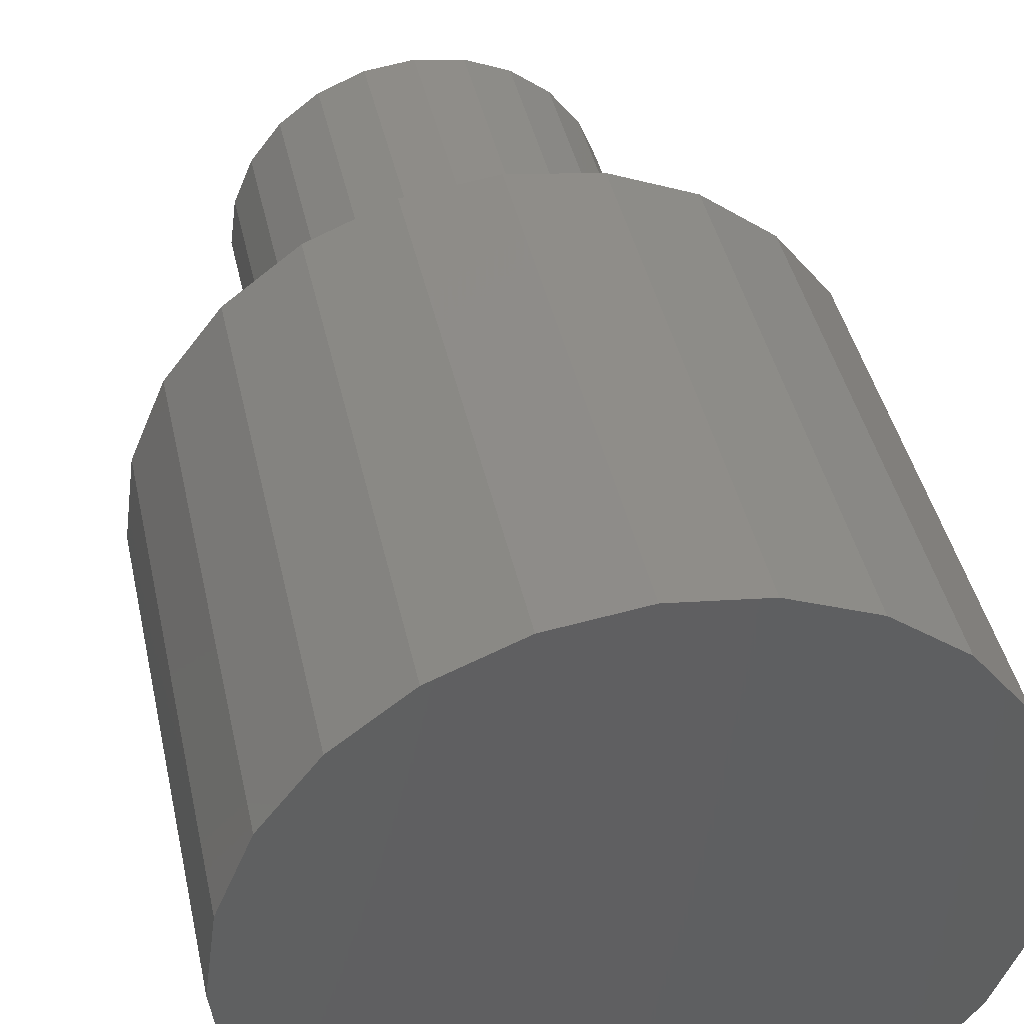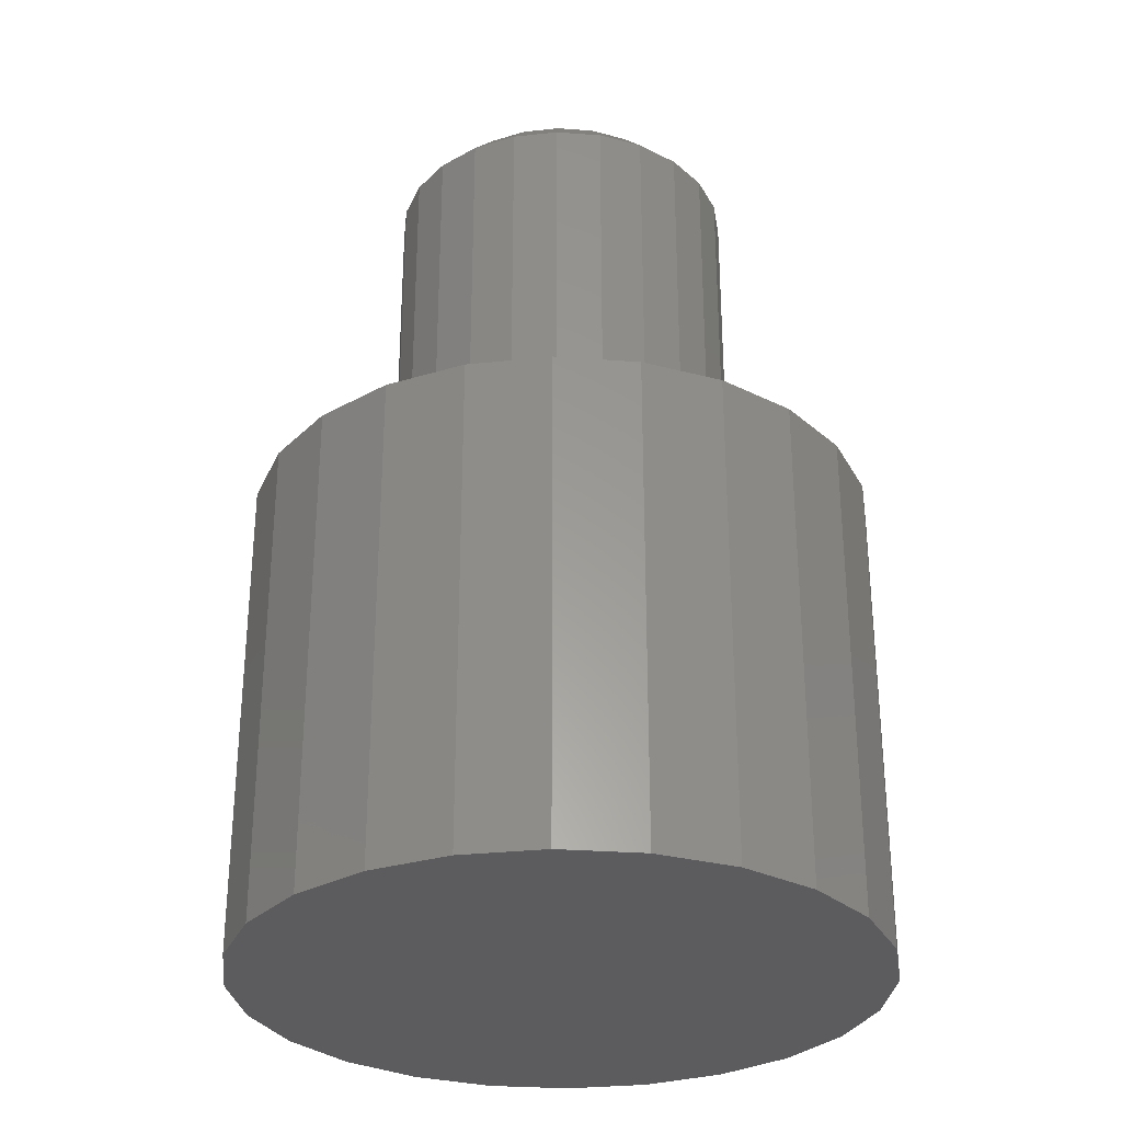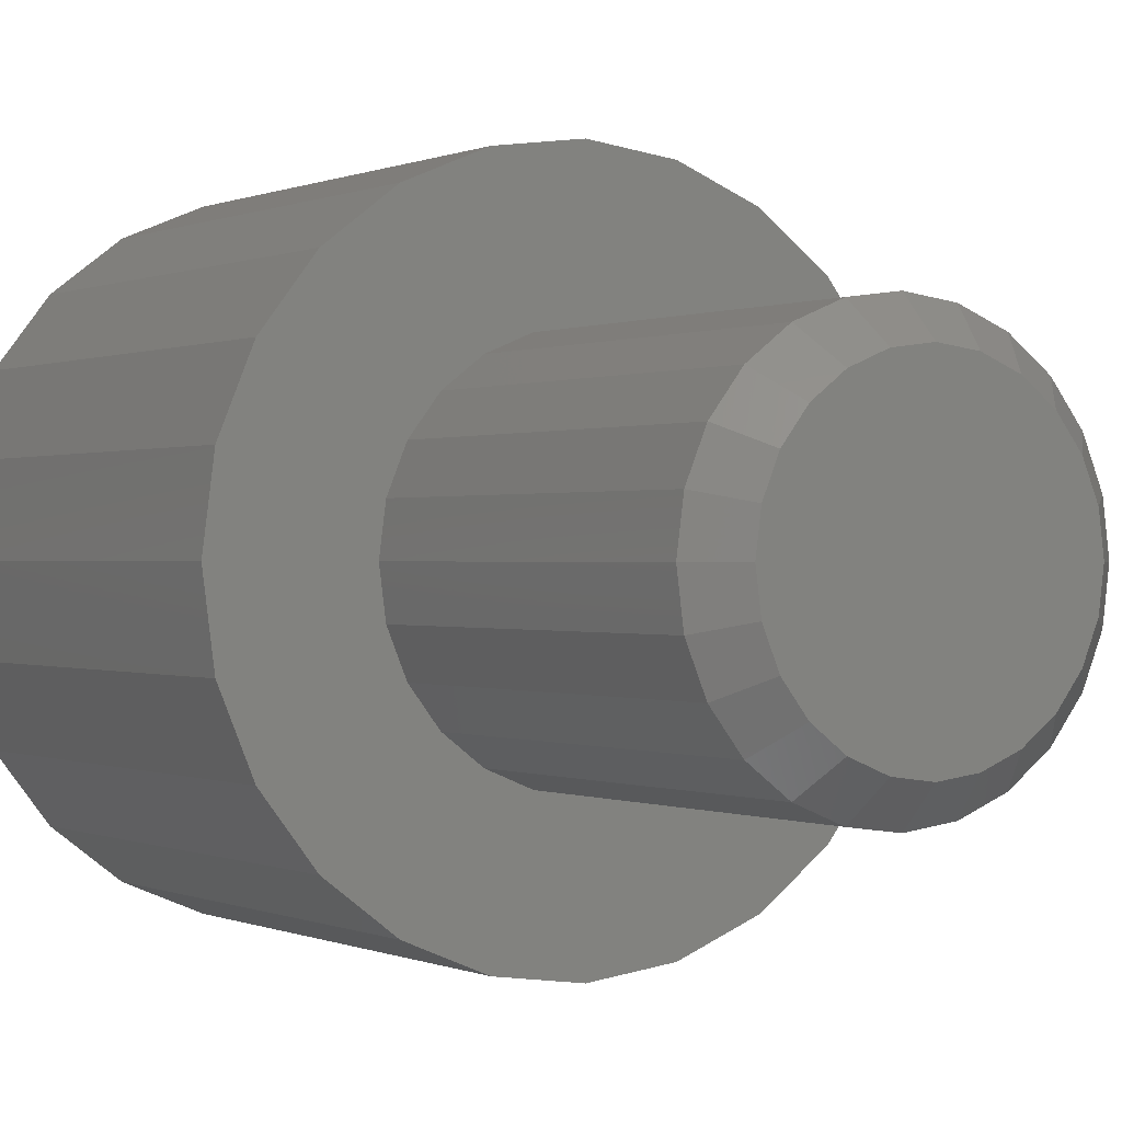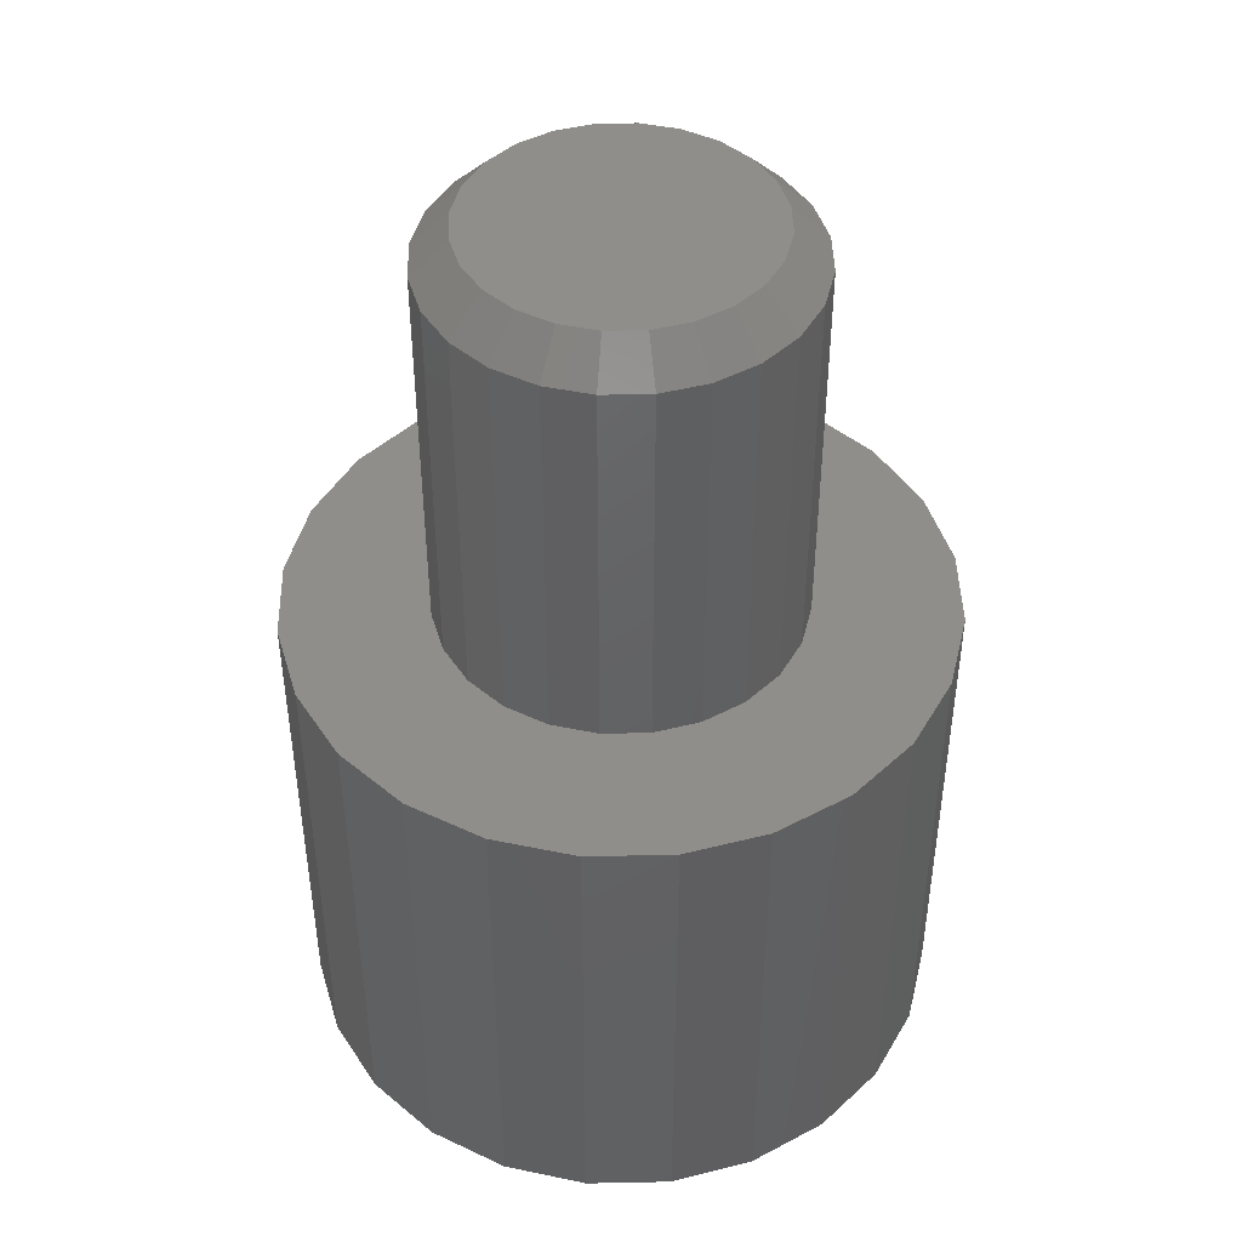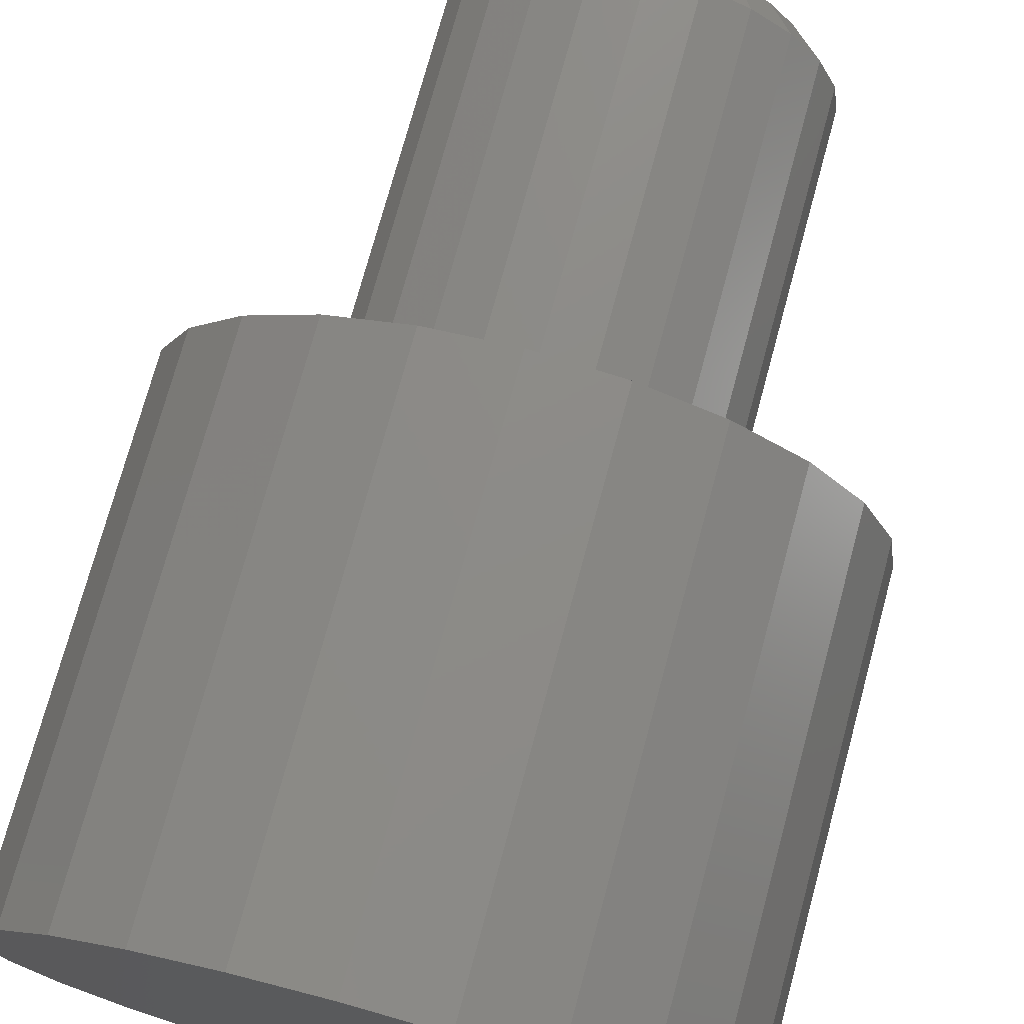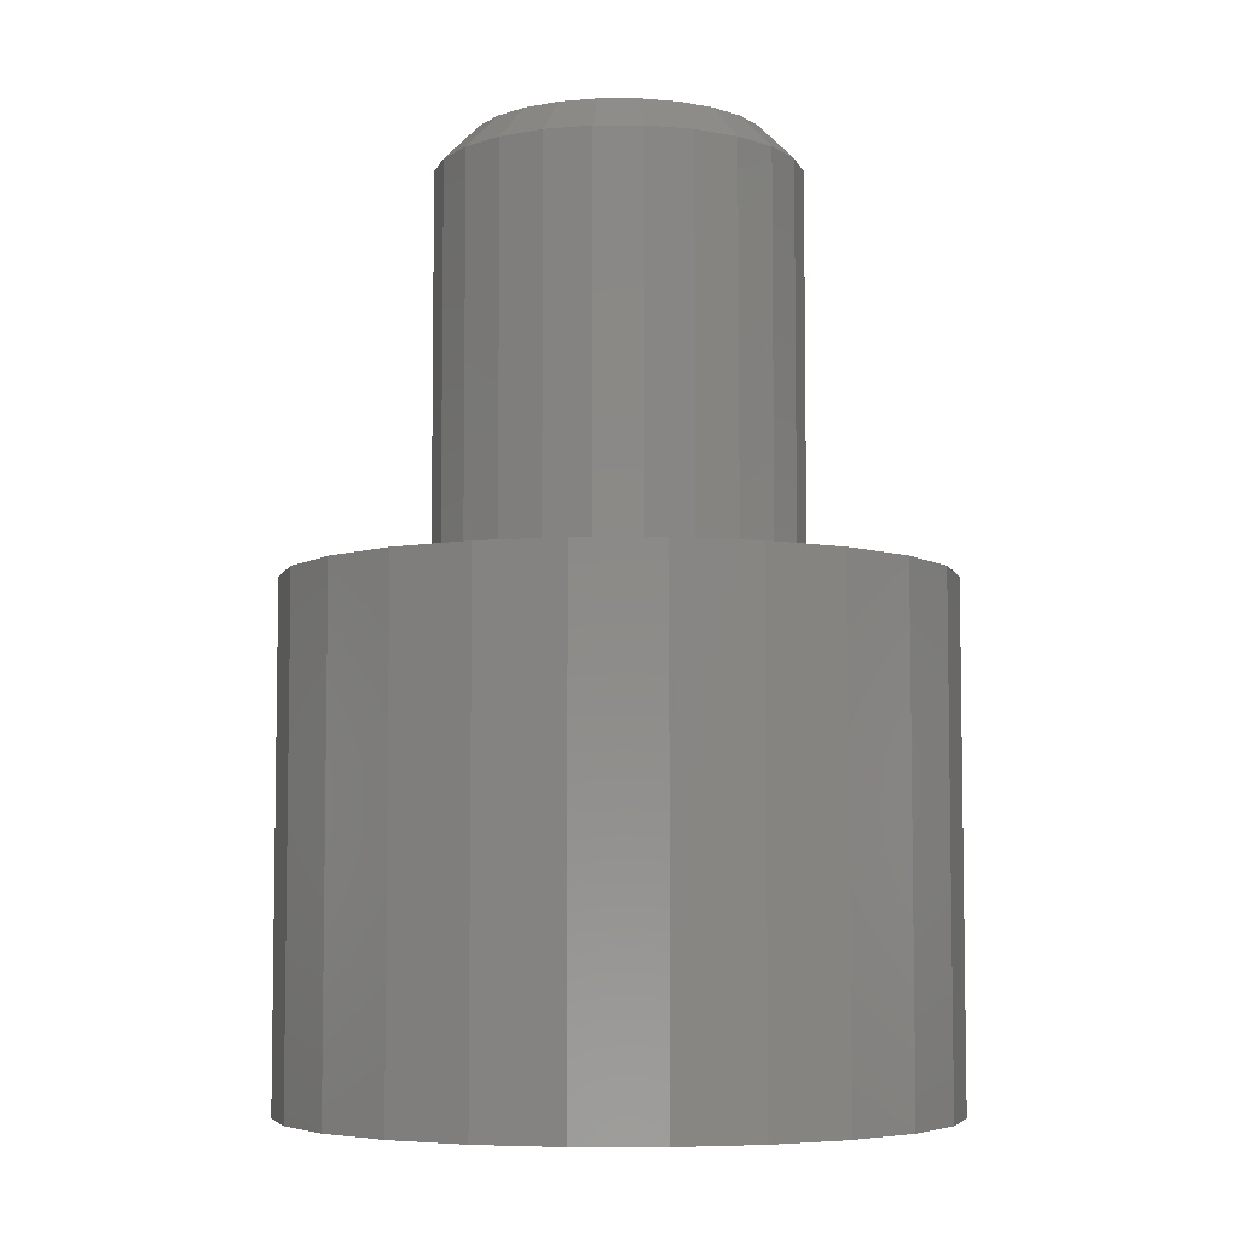
<metadata>
{"format":"stl","ext":"stl","renderer":"f3d","projection":"perspective","resolution":1024,"background":"white","views":[{"elev":41.5,"azim":168.0,"up":"+Y"},{"elev":-30.1,"azim":31.4,"up":"+Z"},{"elev":0.1,"azim":-31.6,"up":"+Y"},{"elev":45.0,"azim":141.1,"up":"+Z"},{"elev":74.0,"azim":-164.8,"up":"+Y"},{"elev":-5.9,"azim":-157.4,"up":"+Z"}]}
</metadata>
<code>
# stl→obj: 120 verts, 236 faces
v -24.06 52.76 43.5
v -22.9 52.91 36.5
v -24.06 52.76 36.5
v -22.9 52.91 43.5
v -19.72 51.59 36.5
v -19 50.66 43.5
v -19 50.66 36.5
v -19.72 51.59 43.5
v -25.15 52.31 43.5
v -25.15 52.31 36.5
v -26.08 51.59 43.5
v -26.08 51.59 36.5
v -18.55 47.24 36.5
v -19 46.16 43.5
v -19 46.16 36.5
v -18.55 47.24 43.5
v -21.74 52.76 36.5
v -21.74 52.76 43.5
v -20.65 52.31 36.5
v -20.65 52.31 43.5
v -18.55 49.57 36.5
v -18.4 48.41 43.5
v -18.4 48.41 36.5
v -18.55 49.57 43.5
v -19.72 45.23 43.5
v -19.72 45.23 36.5
v -20.65 44.51 43.5
v -21.74 44.06 36.5
v -20.65 44.51 36.5
v -21.74 44.06 43.5
v -22.9 43.91 36.5
v -22.9 43.91 43.5
v -24.06 44.06 36.5
v -24.06 44.06 43.5
v -27.25 49.57 43.5
v -27.4 48.41 36.5
v -27.4 48.41 43.5
v -27.25 49.57 36.5
v -27.25 47.24 36.5
v -27.25 47.24 43.5
v -26.8 50.66 43.5
v -26.8 50.66 36.5
v -25.15 44.51 43.5
v -26.08 45.23 36.5
v -25.15 44.51 36.5
v -26.08 45.23 43.5
v -26.8 46.16 43.5
v -26.8 46.16 36.5
v -25.4 48.41 43.5
v -25.31 47.76 43.5
v -25.07 47.16 43.5
v -24.67 46.64 43.5
v -24.15 46.24 43.5
v -23.55 45.99 43.5
v -22.9 45.91 43.5
v -22.25 45.99 43.5
v -21.65 46.24 43.5
v -21.13 46.64 43.5
v -20.73 47.16 43.5
v -20.49 47.76 43.5
v -20.4 48.41 43.5
v -25.31 49.06 43.5
v -25.07 49.66 43.5
v -24.67 50.18 43.5
v -24.15 50.57 43.5
v -23.55 50.82 43.5
v -22.9 50.91 43.5
v -22.25 50.82 43.5
v -21.65 50.57 43.5
v -21.13 50.18 43.5
v -20.73 49.66 43.5
v -20.49 49.06 43.5
v -21.13 46.64 49
v -21.65 46.24 49
v -25.31 47.76 49
v -25.07 47.16 49
v -20.73 47.16 49
v -25.4 48.41 49
v -22.25 45.99 49
v -23.55 45.99 49
v -24.15 46.24 49
v -20.49 49.06 49
v -20.73 49.66 49
v -24.67 46.64 49
v -20.49 47.76 49
v -20.4 48.41 49
v -22.9 45.91 49
v -24.67 50.18 49
v -25.07 49.66 49
v -22.25 50.82 49
v -21.65 50.57 49
v -25.31 49.06 49
v -21.13 50.18 49
v -24.15 50.57 49
v -23.55 50.82 49
v -22.9 50.91 49
v -24.83 48.93 49.5
v -24.9 48.41 49.5
v -24.83 47.89 49.5
v -24.63 47.41 49.5
v -24.31 47 49.5
v -23.9 46.68 49.5
v -23.42 46.48 49.5
v -22.9 46.41 49.5
v -22.38 46.48 49.5
v -21.9 46.68 49.5
v -21.49 47 49.5
v -21.17 47.41 49.5
v -20.97 47.89 49.5
v -20.9 48.41 49.5
v -20.97 48.93 49.5
v -21.17 49.41 49.5
v -21.49 49.82 49.5
v -21.9 50.14 49.5
v -22.38 50.34 49.5
v -22.9 50.41 49.5
v -23.42 50.34 49.5
v -23.9 50.14 49.5
v -24.31 49.82 49.5
v -24.63 49.41 49.5
f 1 2 3
f 2 1 4
f 5 6 7
f 6 5 8
f 9 3 10
f 3 9 1
f 11 10 12
f 10 11 9
f 13 14 15
f 14 13 16
f 4 17 2
f 17 4 18
f 18 19 17
f 19 18 20
f 20 5 19
f 5 20 8
f 21 22 23
f 22 21 24
f 23 16 13
f 16 23 22
f 7 24 21
f 24 7 6
f 15 25 26
f 25 15 14
f 27 28 29
f 28 27 30
f 30 31 28
f 31 30 32
f 25 29 26
f 29 25 27
f 32 33 31
f 33 32 34
f 35 36 37
f 36 35 38
f 37 39 40
f 39 37 36
f 41 38 35
f 38 41 42
f 11 42 41
f 42 11 12
f 43 44 45
f 44 43 46
f 34 45 33
f 45 34 43
f 47 44 46
f 44 47 48
f 40 48 47
f 48 40 39
f 38 39 36
f 39 38 42
f 39 42 48
f 48 42 12
f 48 12 44
f 44 12 10
f 44 10 45
f 45 10 3
f 45 3 33
f 33 3 31
f 31 3 2
f 31 2 17
f 31 17 28
f 28 17 19
f 28 19 29
f 29 19 5
f 29 5 26
f 26 5 7
f 26 7 15
f 15 7 21
f 15 21 13
f 13 21 23
f 40 35 37
f 35 40 47
f 35 47 41
f 41 47 46
f 41 46 11
f 11 46 43
f 11 43 49
f 49 43 50
f 50 43 51
f 51 43 34
f 51 34 52
f 52 34 53
f 53 34 54
f 54 34 32
f 54 32 55
f 55 32 30
f 55 30 56
f 56 30 57
f 57 30 27
f 57 27 58
f 58 27 59
f 59 27 60
f 60 27 25
f 60 25 61
f 49 9 11
f 9 49 62
f 9 62 63
f 9 63 1
f 1 63 64
f 1 64 65
f 1 65 66
f 1 66 4
f 4 66 67
f 4 67 68
f 4 68 18
f 18 68 69
f 18 69 20
f 20 69 70
f 20 70 71
f 20 71 72
f 20 72 8
f 8 72 61
f 8 61 25
f 8 25 14
f 8 14 6
f 6 14 16
f 6 16 24
f 24 16 22
f 73 57 58
f 57 73 74
f 75 51 76
f 51 75 50
f 59 73 58
f 73 59 77
f 78 50 75
f 50 78 49
f 74 56 57
f 56 74 79
f 80 53 54
f 53 80 81
f 71 82 72
f 82 71 83
f 81 52 53
f 52 81 84
f 61 85 60
f 85 61 86
f 79 55 56
f 55 79 87
f 87 54 55
f 54 87 80
f 72 86 61
f 86 72 82
f 76 52 84
f 52 76 51
f 60 77 59
f 77 60 85
f 88 63 89
f 63 88 64
f 90 69 68
f 69 90 91
f 89 62 92
f 62 89 63
f 91 70 69
f 70 91 93
f 88 65 64
f 65 88 94
f 70 83 71
f 83 70 93
f 94 66 65
f 66 94 95
f 96 68 67
f 68 96 90
f 95 67 66
f 67 95 96
f 97 78 98
f 78 97 92
f 99 78 75
f 78 99 98
f 76 99 75
f 99 76 100
f 84 100 76
f 100 84 101
f 81 101 84
f 101 81 102
f 80 102 81
f 102 80 103
f 104 80 87
f 80 104 103
f 105 87 79
f 87 105 104
f 79 106 105
f 106 79 74
f 74 107 106
f 107 74 73
f 73 108 107
f 108 73 77
f 77 109 108
f 109 77 85
f 86 109 85
f 109 86 110
f 82 110 86
f 110 82 111
f 111 83 112
f 83 111 82
f 112 93 113
f 93 112 83
f 113 91 114
f 91 113 93
f 114 90 115
f 90 114 91
f 116 90 96
f 90 116 115
f 117 96 95
f 96 117 116
f 118 95 94
f 95 118 117
f 119 94 88
f 94 119 118
f 120 88 89
f 88 120 119
f 97 89 92
f 89 97 120
f 92 49 78
f 49 92 62
f 99 97 98
f 97 99 120
f 120 99 100
f 120 100 101
f 120 101 119
f 119 101 102
f 119 102 118
f 118 102 103
f 118 103 117
f 117 103 104
f 117 104 116
f 116 104 105
f 116 105 115
f 115 105 106
f 115 106 114
f 114 106 107
f 114 107 113
f 113 107 108
f 113 108 112
f 112 108 109
f 112 109 111
f 111 109 110

</code>
